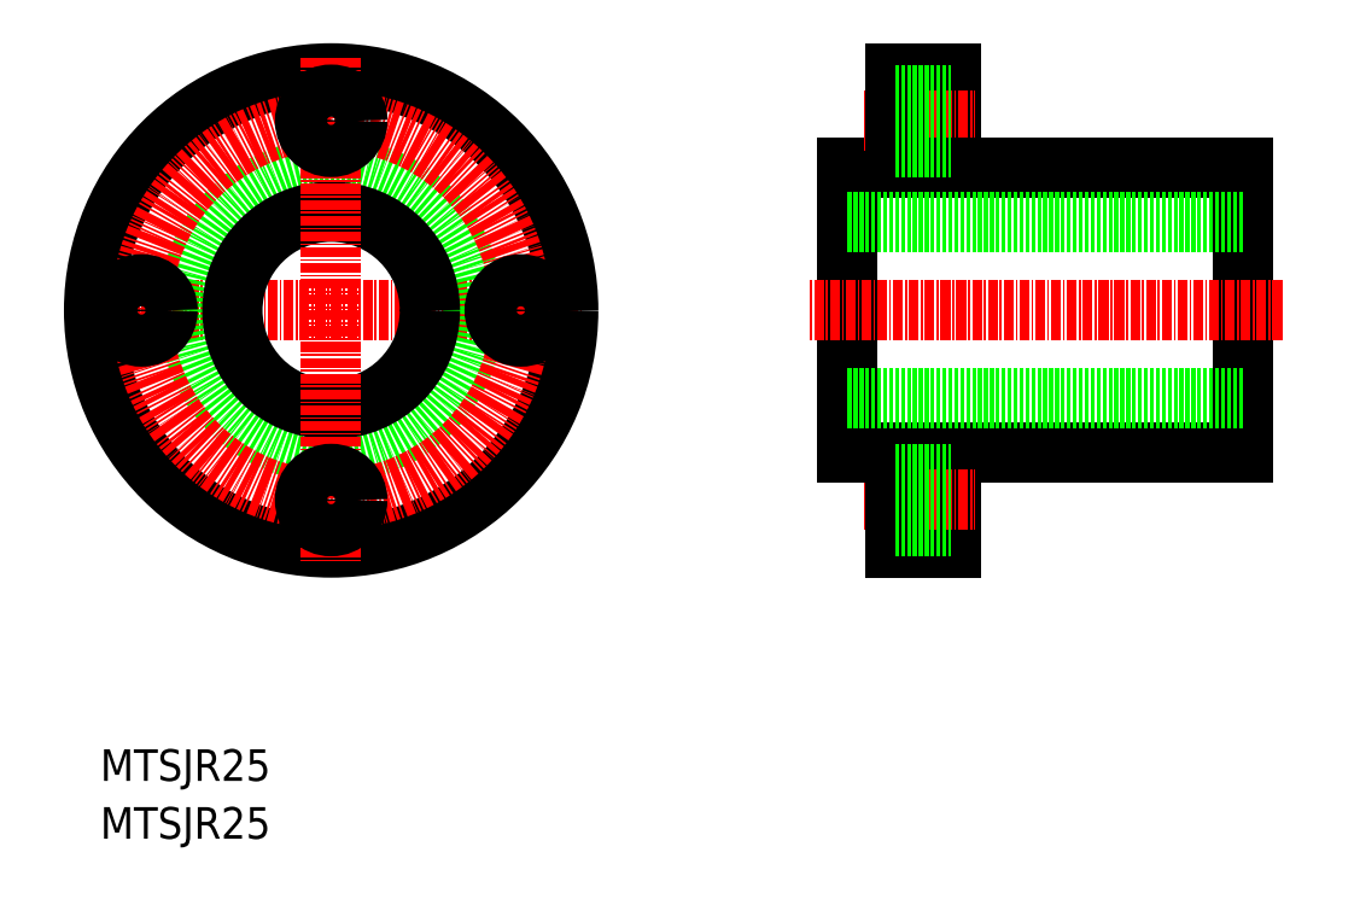
<metadata>
{"format":"dxf","ext":"dxf","renderer":"ezdxf+matplotlib","layout":"modelspace","background":"white","min_lineweight":24,"dpi":150}
</metadata>
<code>
0
SECTION
2
ENTITIES
0
TEXT
8
0
10
444
20
147.4
30
0
40
4
1
MTSJR25
0
TEXT
8
0
10
444
20
140.1
30
0
40
4
1
MTSJR25
0
LINE
8
CENTER
10
441.2
20
206.9
30
0
11
505.2
21
206.9
31
0
0
CIRCLE
8
0
10
473.2
20
206.9
30
0
40
30
0
LINE
8
0
10
588.6
20
224.9
30
0
11
588.6
21
188.9
31
0
0
LINE
8
0
10
538.6
20
188.9
30
0
11
538.6
21
224.9
31
0
0
LINE
8
0
10
538.6
20
194.4
30
0
11
588.6
21
194.4
31
0
0
LINE
8
0
10
588.6
20
188.9
30
0
11
551.6
21
188.9
31
0
0
LINE
8
CENTER
10
593.6
20
206.9
30
0
11
533.6
21
206.9
31
0
0
LINE
8
0
10
551.6
20
176.9
30
0
11
544.6
21
176.9
31
0
0
LINE
8
0
10
551.6
20
176.9
30
0
11
551.6
21
188.9
31
0
0
LINE
8
0
10
538.6
20
219.4
30
0
11
588.6
21
219.4
31
0
0
LINE
8
0
10
538.6
20
224.9
30
0
11
544.6
21
224.9
31
0
0
LINE
8
0
10
551.6
20
224.9
30
0
11
551.6
21
236.9
31
0
0
LINE
8
0
10
551.6
20
236.9
30
0
11
544.6
21
236.9
31
0
0
CIRCLE
8
0
10
473.2
20
206.9
30
0
40
18
0
CIRCLE
8
0
10
473.2
20
206.9
30
0
40
12.5
0
LINE
8
CENTER
10
473.2
20
238.9
30
0
11
473.2
21
174.9
31
0
0
CIRCLE
8
CENTER
10
473.2
20
206.9
30
0
40
24
0
LINE
8
CENTER
10
540.6
20
230.9
30
0
11
554.7
21
230.9
31
0
0
LINE
8
CENTER
10
540.6
20
182.9
30
0
11
554.7
21
182.9
31
0
0
CIRCLE
8
0
10
473.2
20
230.9
30
0
40
3.3
0
CIRCLE
8
0
10
497.2
20
206.9
30
0
40
3.3
0
CIRCLE
8
0
10
473.2
20
182.9
30
0
40
3.3
0
CIRCLE
8
0
10
449.2
20
206.9
30
0
40
3.3
0
LINE
8
0
10
544.6
20
176.9
30
0
11
544.6
21
188.9
31
0
0
LINE
8
0
10
544.6
20
236.9
30
0
11
544.6
21
224.9
31
0
0
LINE
8
0
10
551.6
20
224.9
30
0
11
588.6
21
224.9
31
0
0
LINE
8
0
10
544.6
20
188.9
30
0
11
538.6
21
188.9
31
0
0
LINE
8
0
10
544.6
20
234.2
30
0
11
551.6
21
234.2
31
0
0
LINE
8
0
10
544.6
20
227.6
30
0
11
551.6
21
227.6
31
0
0
LINE
8
0
10
544.6
20
186.2
30
0
11
551.6
21
186.2
31
0
0
LINE
8
0
10
544.6
20
179.6
30
0
11
551.6
21
179.6
31
0
0
LINE
8
0
10
538.6
20
218.1
30
0
11
588.6
21
218.1
31
0
0
LINE
8
0
10
538.6
20
195.8
30
0
11
588.6
21
195.8
31
0
0
ENDSEC
0
EOF

</code>
